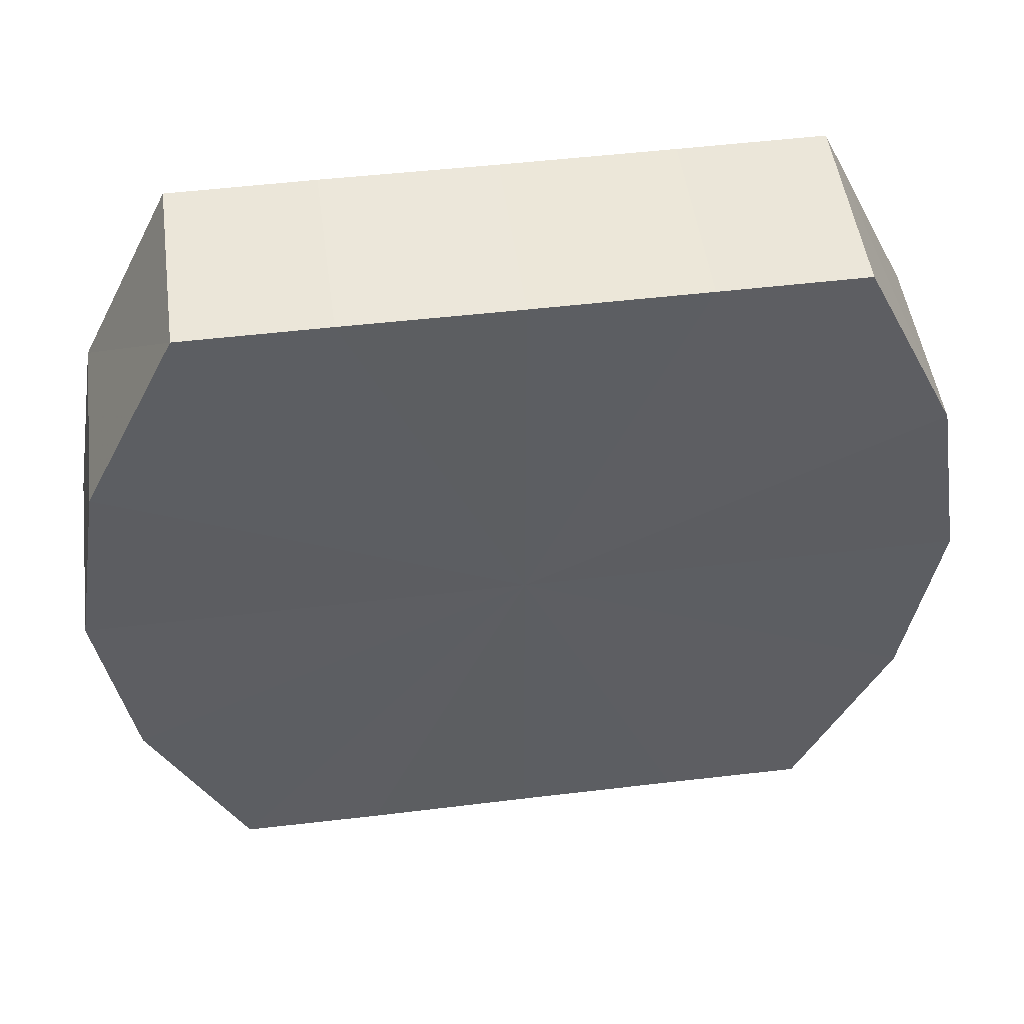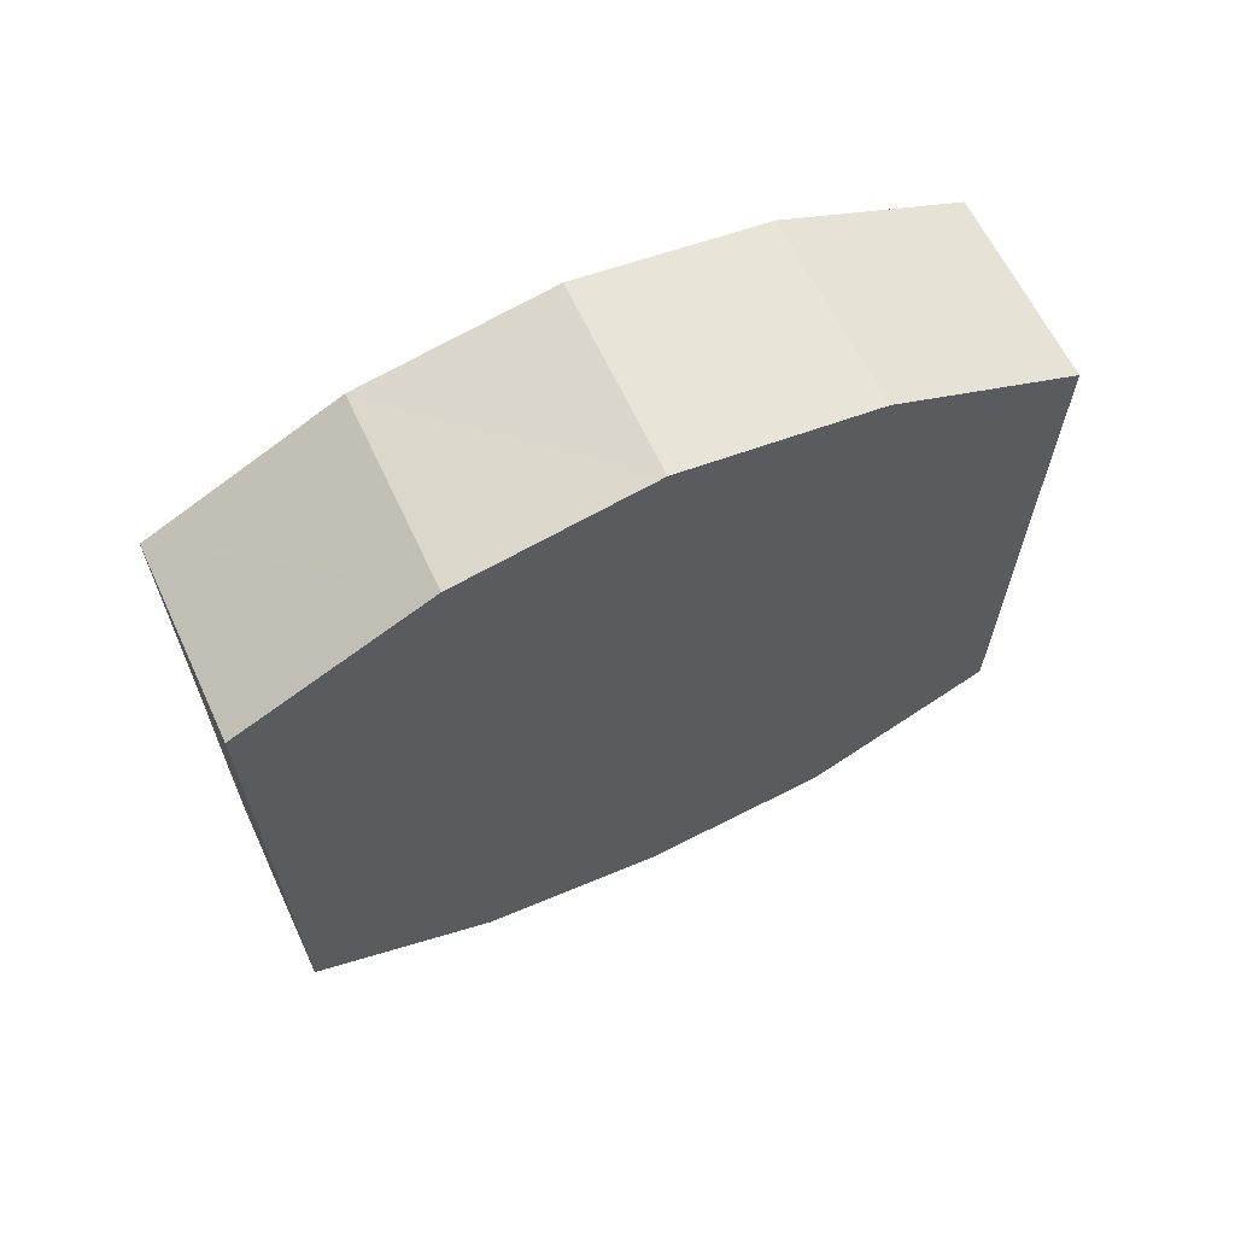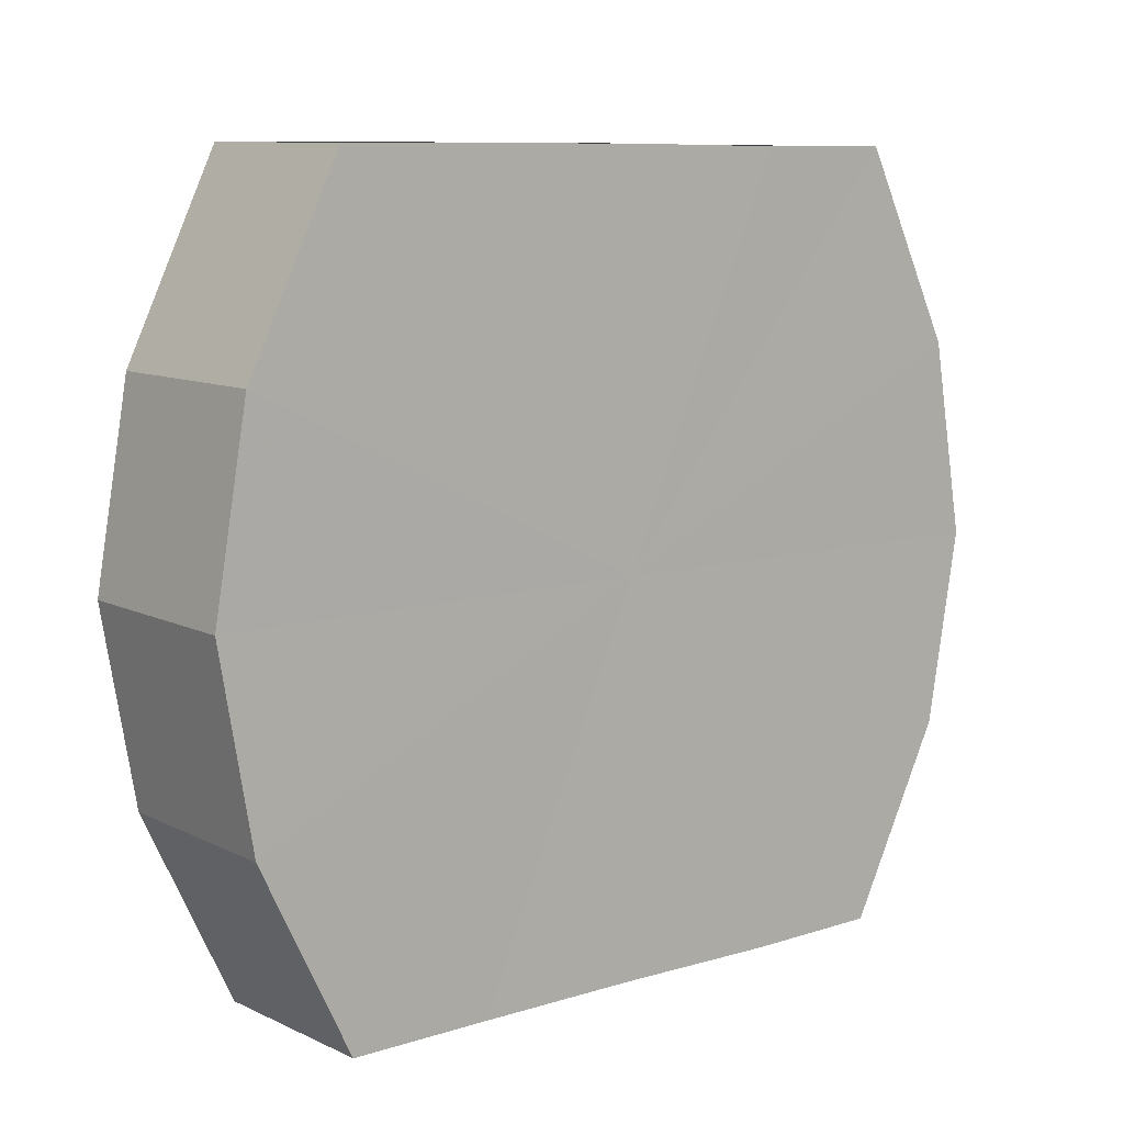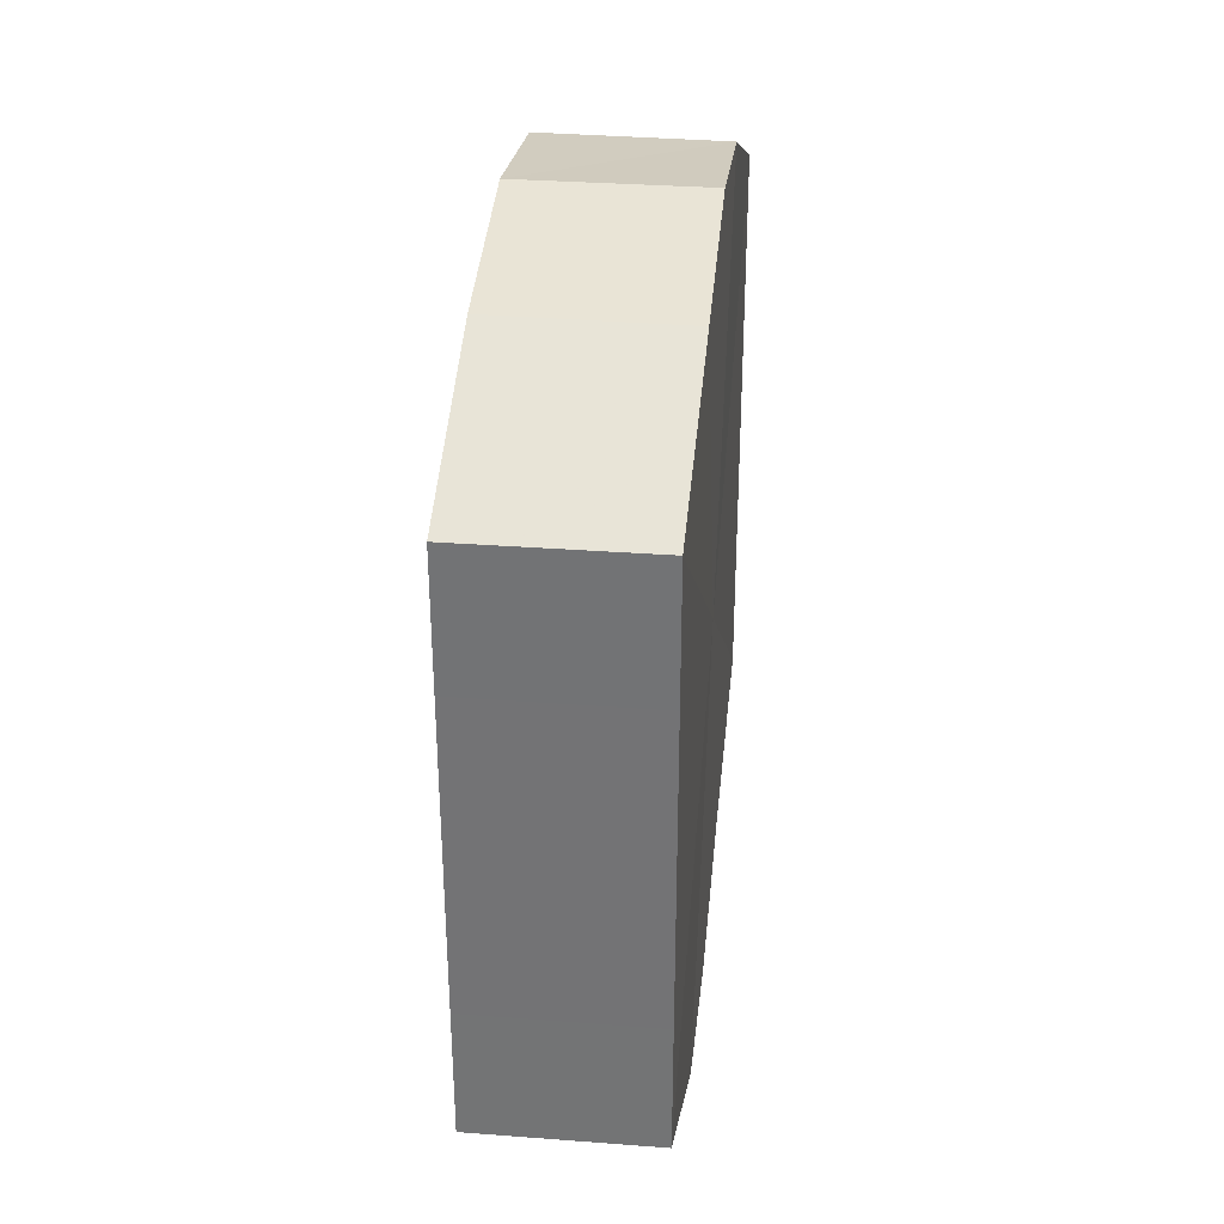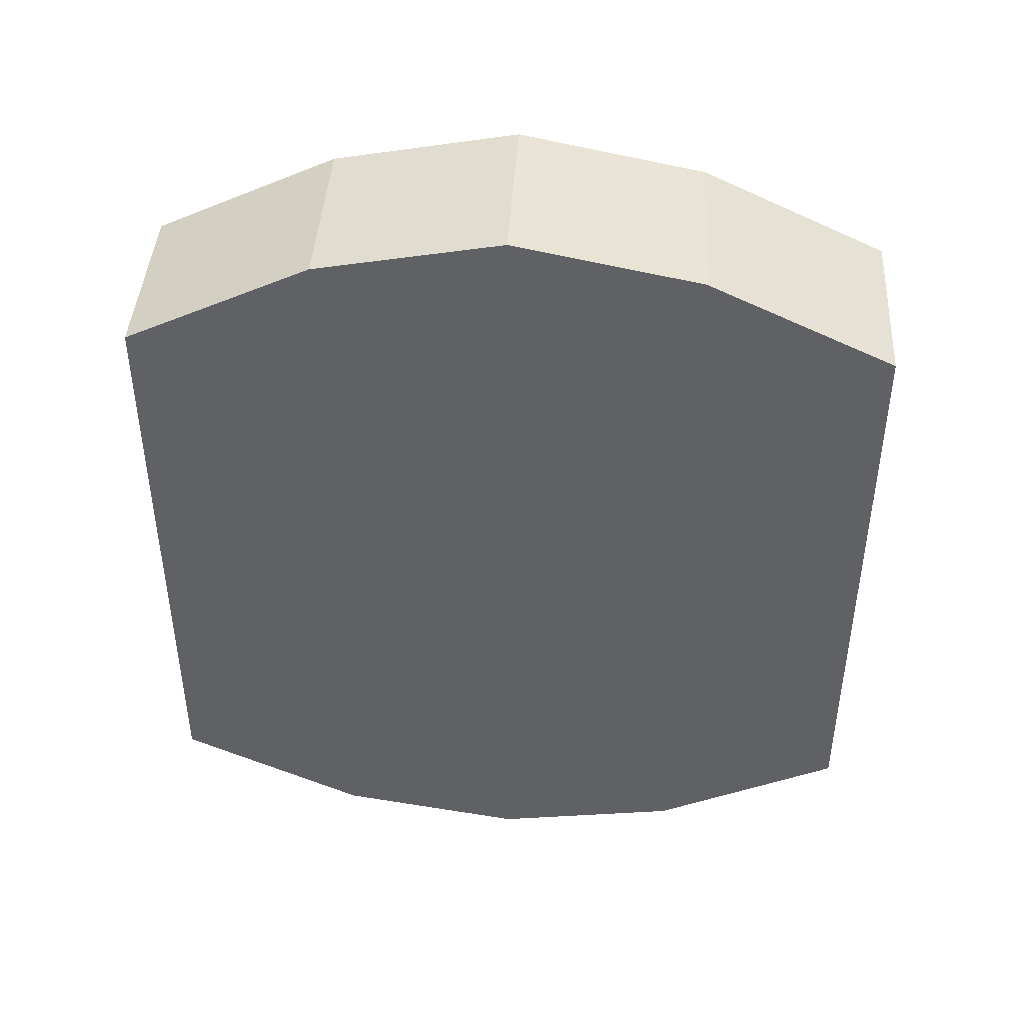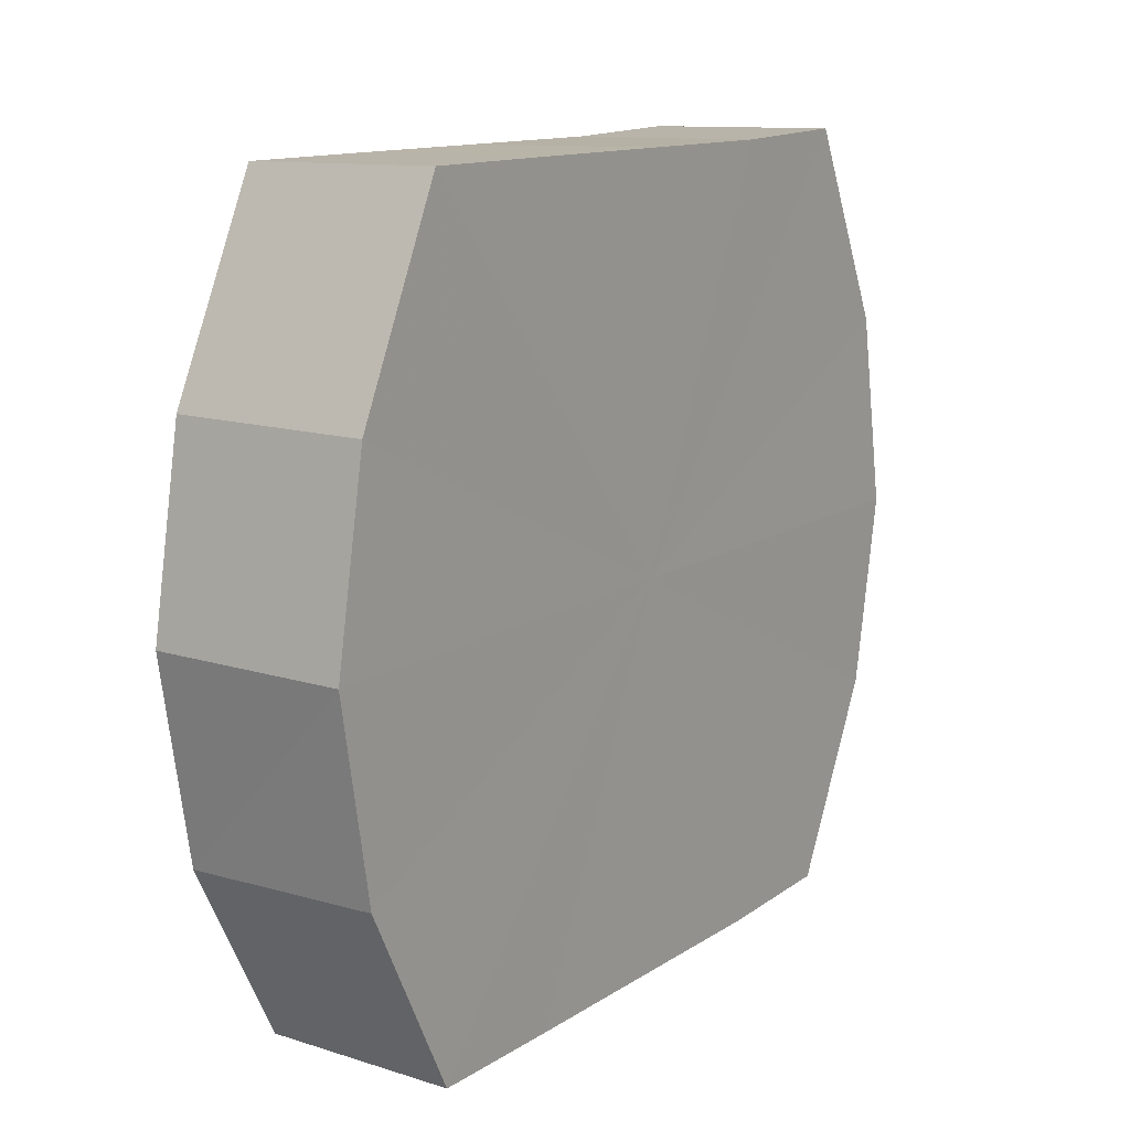
<metadata>
{"format":"obj","ext":"obj","renderer":"f3d","projection":"perspective","resolution":1024,"background":"white","views":[{"elev":49.4,"azim":82.4,"up":"+Y"},{"elev":64.9,"azim":-115.6,"up":"+Z"},{"elev":9.3,"azim":50.8,"up":"+Y"},{"elev":33.3,"azim":6.3,"up":"+Z"},{"elev":43.1,"azim":-86.6,"up":"+Z"},{"elev":13.4,"azim":-145.1,"up":"+Y"}]}
</metadata>
<code>
o 21362
v 2221 1865 7.243
v 2221 1865 7.245
v 2221 1865 7.243
v 2221 1865 7.25
v 2221 1865 7.245
v 2221 1865 7.245
v 2221 1865 7.245
v 2221 1865 7.257
v 2221 1865 7.25
v 2221 1865 7.25
v 2221 1865 7.25
v 2221 1865 7.266
v 2221 1865 7.257
v 2221 1865 7.257
v 2221 1865 7.257
v 2221 1865 7.275
v 2221 1865 7.266
v 2221 1865 7.266
v 2221 1865 7.266
v 2221 1865 7.282
v 2221 1865 7.275
v 2221 1865 7.275
v 2221 1865 7.275
v 2221 1865 7.287
v 2221 1865 7.282
v 2221 1865 7.282
v 2221 1865 7.282
v 2221 1865 7.289
v 2221 1865 7.287
v 2221 1865 7.287
v 2221 1865 7.287
v 2221 1865 7.289
v 2221 1865 7.243
v 2221 1865 7.245
v 2221 1865 7.245
v 2221 1865 7.25
v 2221 1865 7.25
v 2221 1865 7.245
v 2221 1865 7.243
v 2221 1865 7.25
v 2221 1865 7.245
v 2221 1865 7.257
v 2221 1865 7.257
v 2221 1865 7.257
v 2221 1865 7.25
v 2221 1865 7.266
v 2221 1865 7.257
v 2221 1865 7.266
v 2221 1865 7.266
v 2221 1865 7.275
v 2221 1865 7.266
v 2221 1865 7.282
v 2221 1865 7.275
v 2221 1865 7.275
v 2221 1865 7.275
v 2221 1865 7.287
v 2221 1865 7.282
v 2221 1865 7.289
v 2221 1865 7.287
v 2221 1865 7.282
v 2221 1865 7.282
v 2221 1865 7.287
v 2221 1865 7.289
v 2221 1865 7.287
v 2221 1865 7.266
v 2221 1865 7.245
v 2221 1865 7.243
v 2221 1865 7.25
v 2221 1865 7.245
v 2221 1865 7.257
v 2221 1865 7.25
v 2221 1865 7.266
v 2221 1865 7.257
v 2221 1865 7.275
v 2221 1865 7.266
v 2221 1865 7.282
v 2221 1865 7.275
v 2221 1865 7.287
v 2221 1865 7.282
v 2221 1865 7.289
v 2221 1865 7.287
v 2221 1865 7.266
v 2221 1865 7.243
v 2221 1865 7.245
v 2221 1865 7.245
v 2221 1865 7.25
v 2221 1865 7.25
v 2221 1865 7.257
v 2221 1865 7.257
v 2221 1865 7.266
v 2221 1865 7.266
v 2221 1865 7.275
v 2221 1865 7.275
v 2221 1865 7.282
v 2221 1865 7.282
v 2221 1865 7.287
v 2221 1865 7.287
v 2221 1865 7.289
f 1 2 3
f 2 4 5
f 6 1 7
f 4 8 9
f 10 6 11
f 8 12 13
f 14 10 15
f 12 16 17
f 18 14 19
f 16 20 21
f 22 18 23
f 20 24 25
f 26 22 27
f 24 28 29
f 30 26 31
f 28 30 32
f 33 34 35
f 35 36 37
f 38 39 33
f 40 41 38
f 37 42 43
f 44 45 40
f 46 47 44
f 43 48 49
f 50 51 46
f 52 53 50
f 49 54 55
f 56 57 52
f 58 59 56
f 55 60 61
f 62 63 58
f 61 64 62
f 65 66 67
f 65 68 66
f 65 67 69
f 65 70 68
f 65 69 71
f 65 72 70
f 65 71 73
f 65 74 72
f 65 73 75
f 65 76 74
f 65 75 77
f 65 78 76
f 65 77 79
f 65 80 78
f 65 79 81
f 65 81 80
f 82 83 84
f 82 85 83
f 82 84 86
f 82 87 85
f 82 86 88
f 82 89 87
f 82 88 90
f 82 91 89
f 82 90 92
f 82 93 91
f 82 92 94
f 82 95 93
f 82 94 96
f 82 97 95
f 82 96 98
f 82 98 97

</code>
